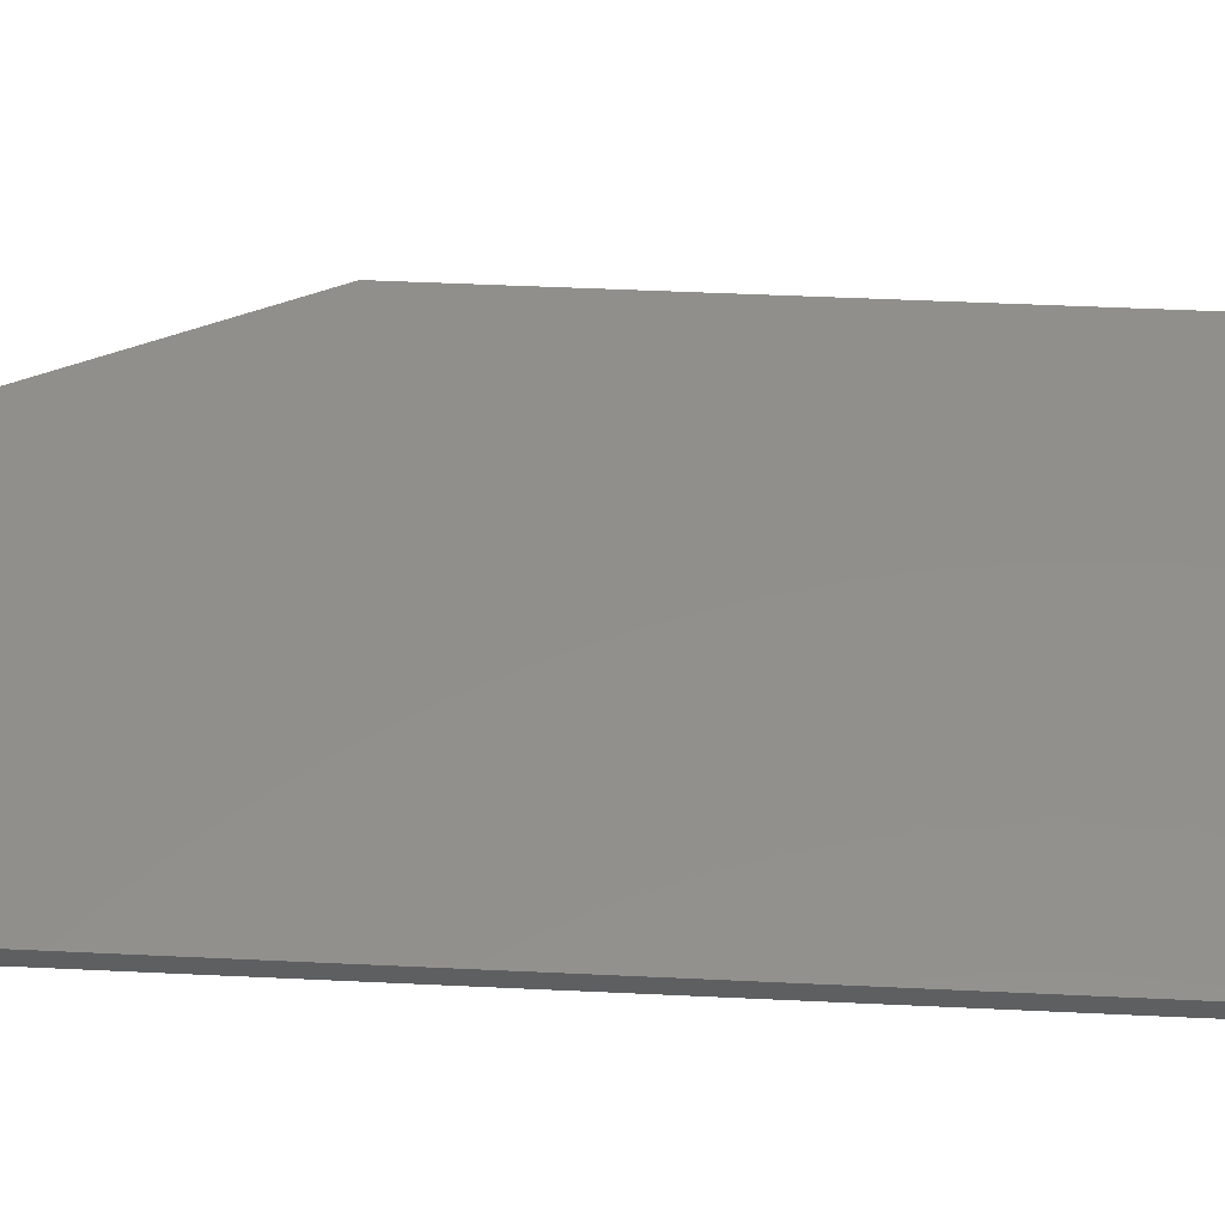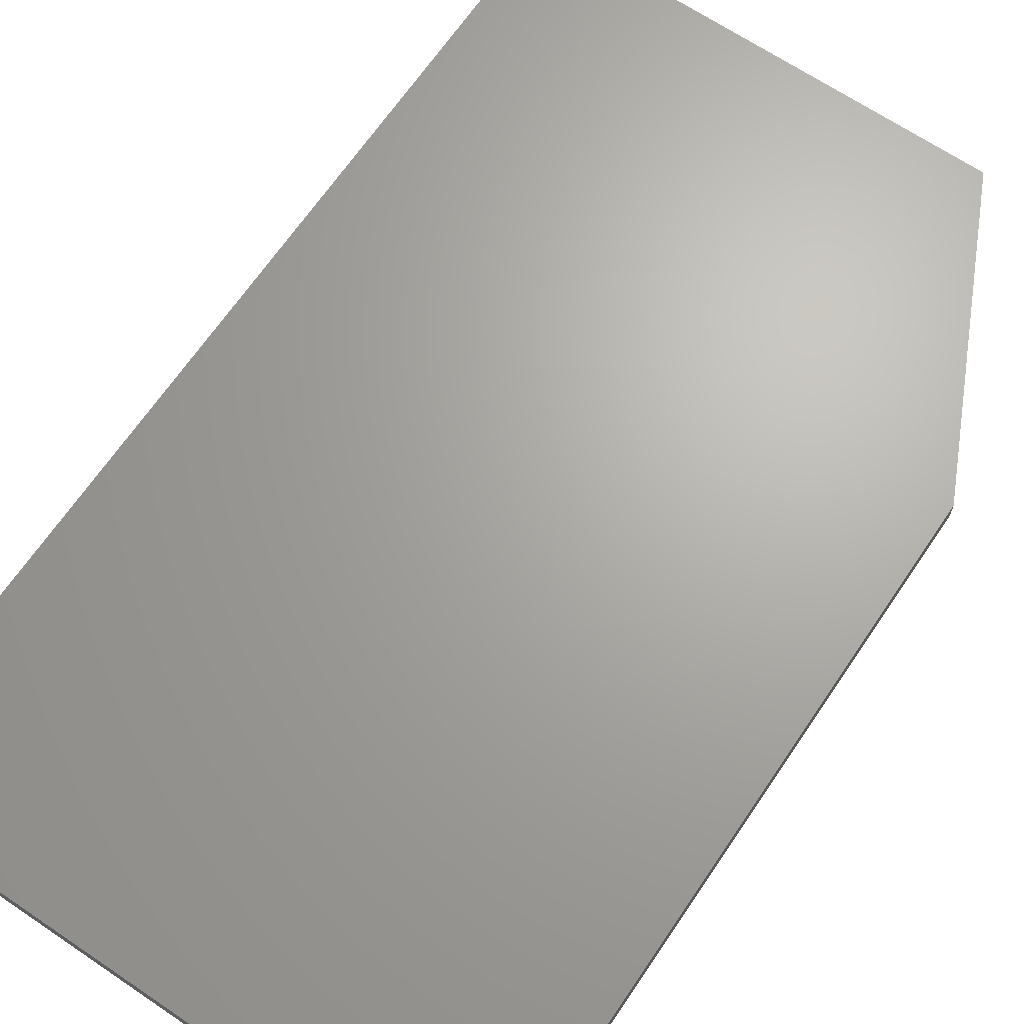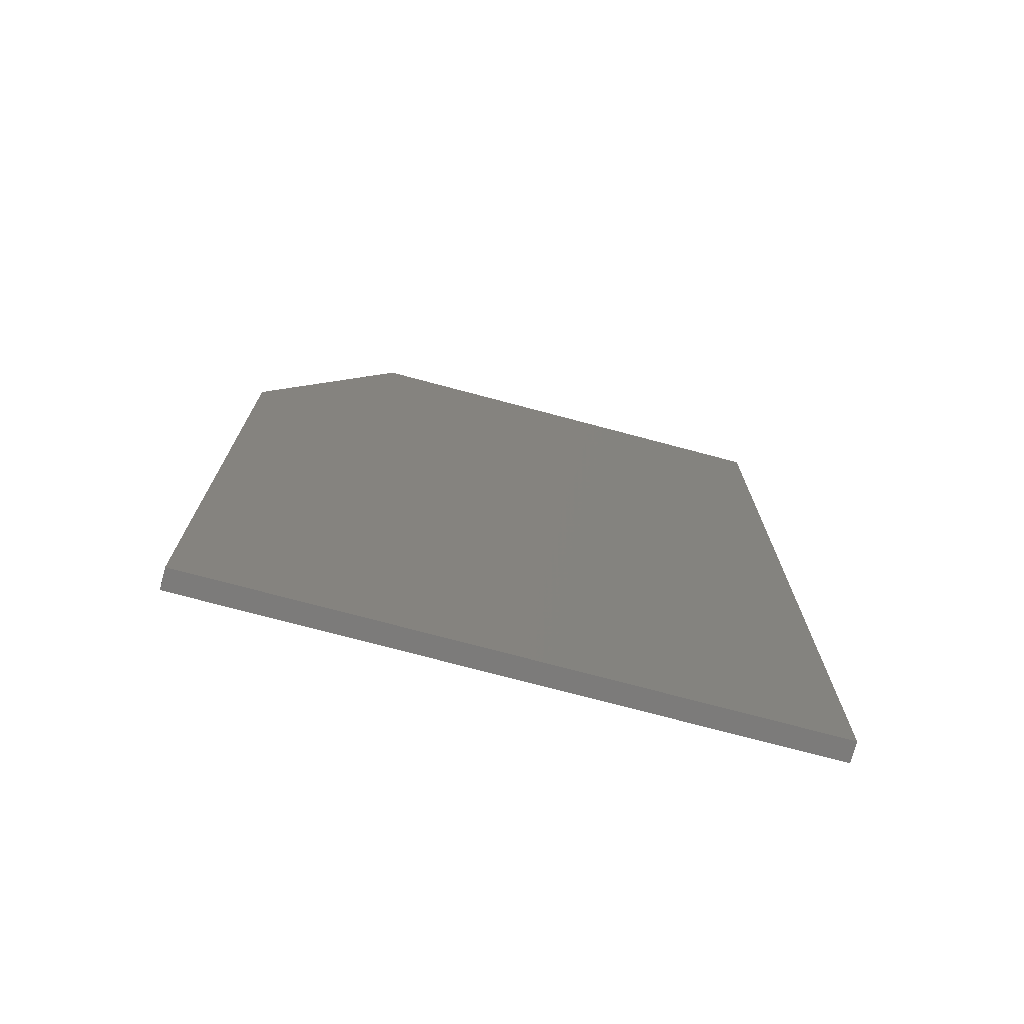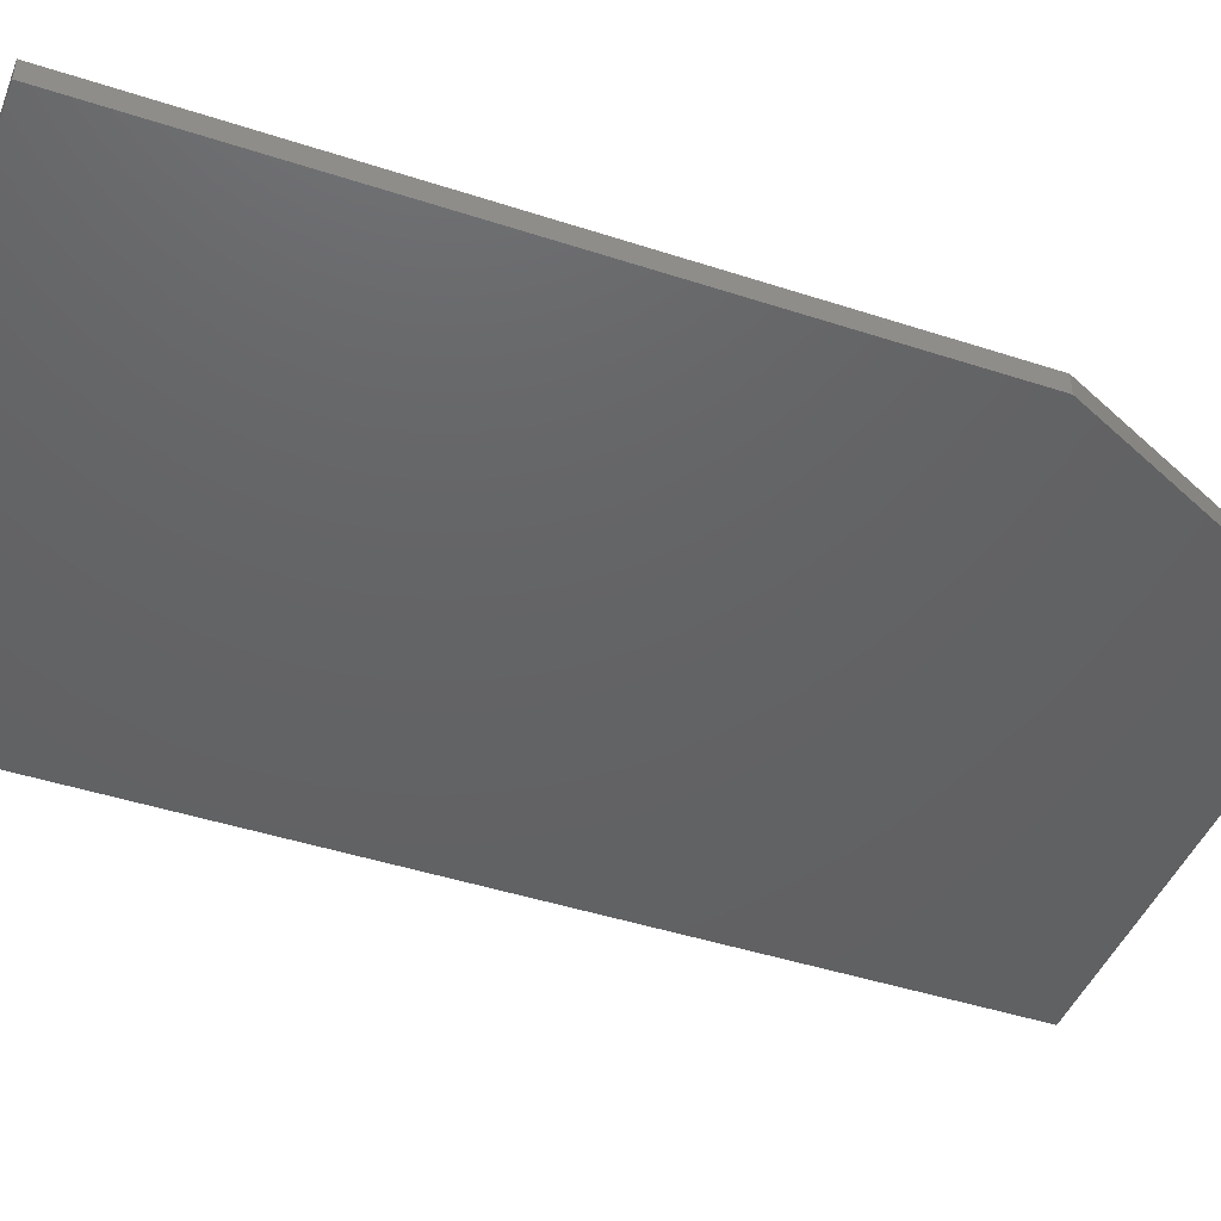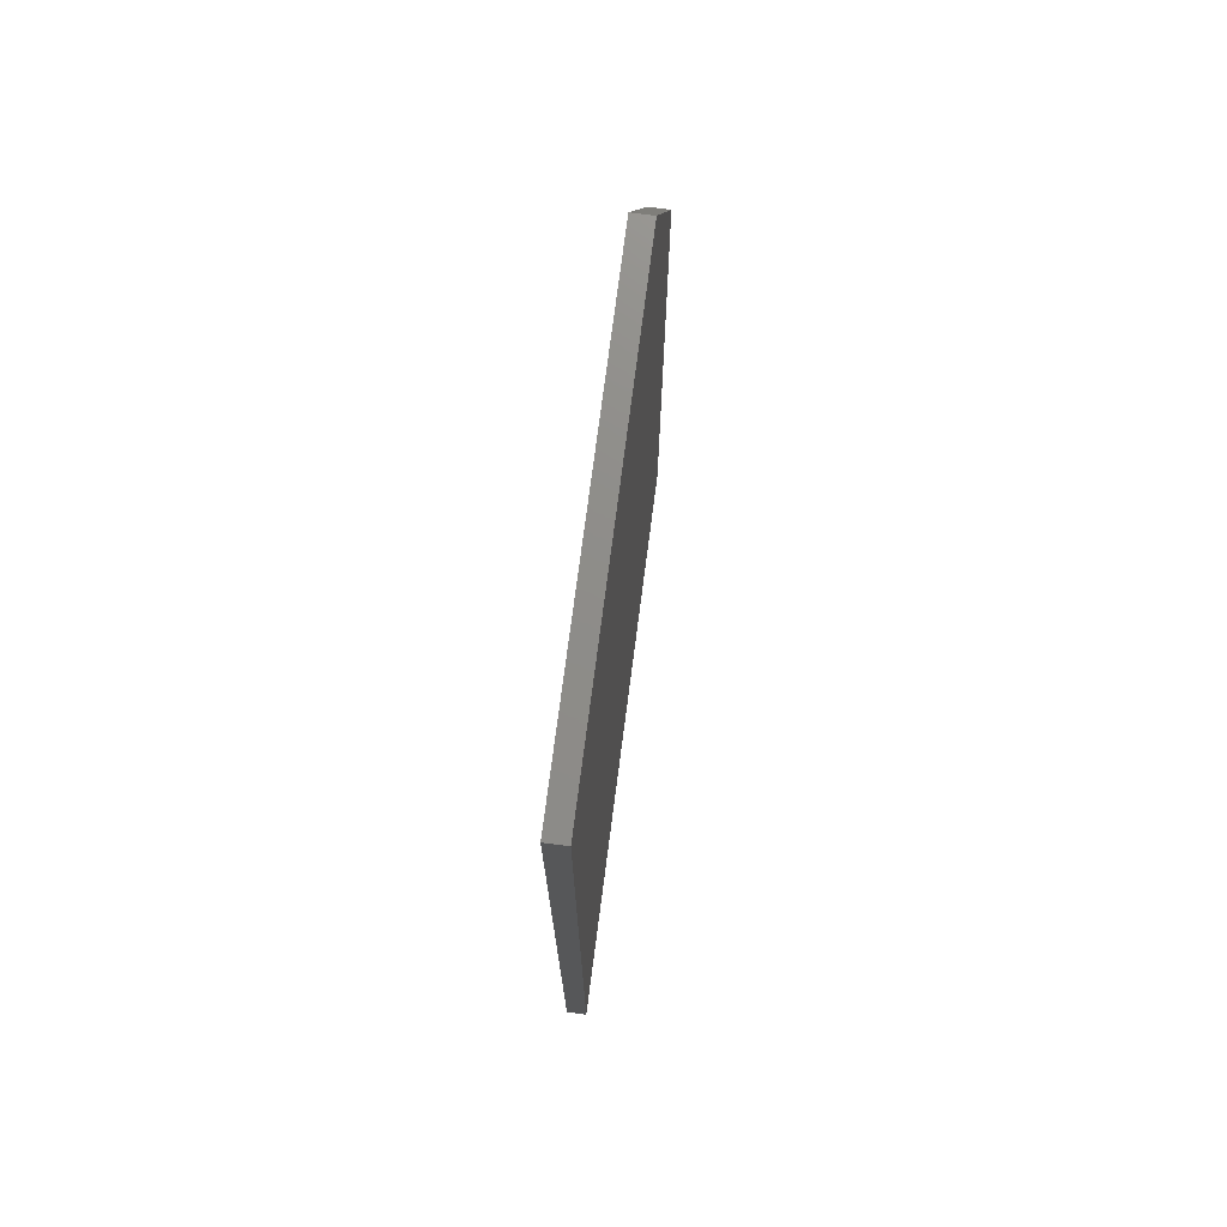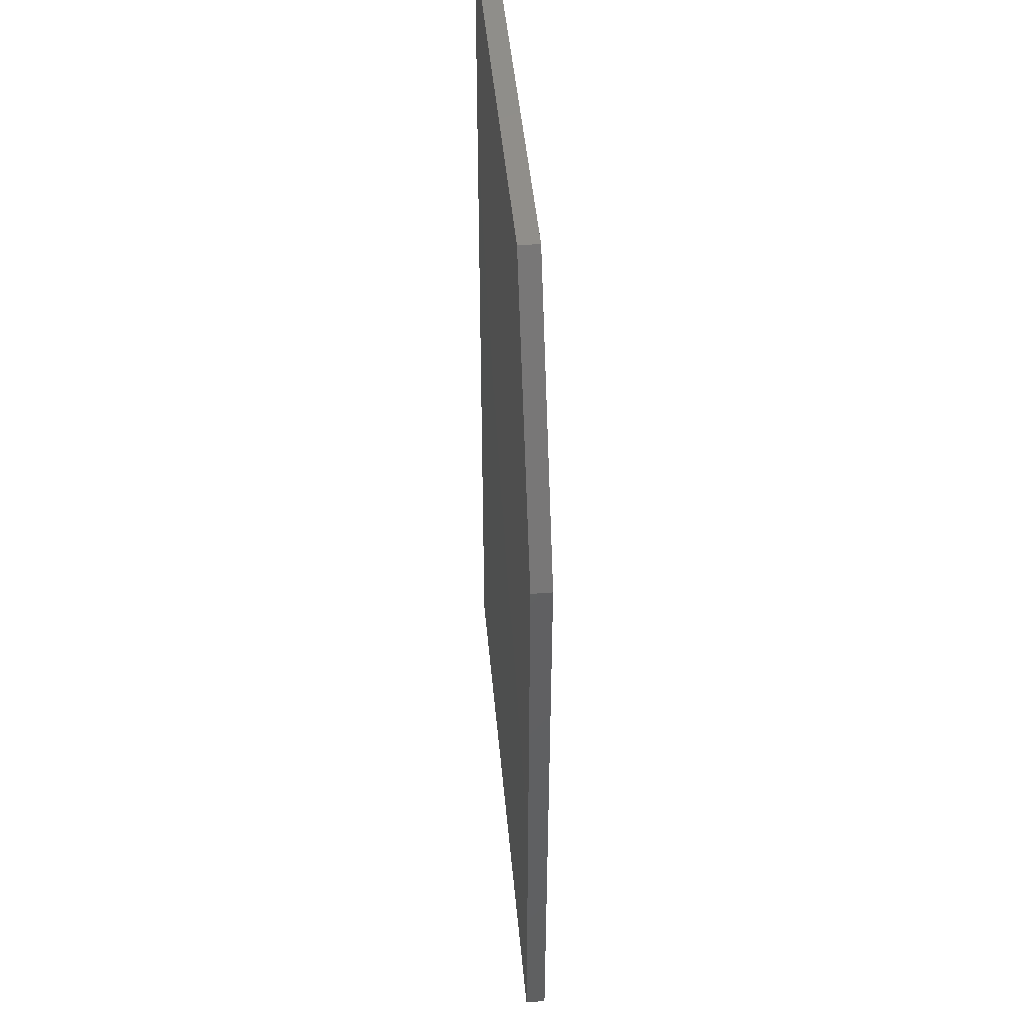
<metadata>
{"format":"stl","ext":"stl","renderer":"f3d","projection":"perspective","resolution":1024,"background":"white","views":[{"elev":51.4,"azim":92.9,"up":"+Y"},{"elev":66.8,"azim":-145.9,"up":"+Y"},{"elev":-74.7,"azim":-14.9,"up":"+Z"},{"elev":-44.8,"azim":-110.8,"up":"+Y"},{"elev":74.4,"azim":97.4,"up":"+Z"},{"elev":46.0,"azim":-95.1,"up":"+Z"}]}
</metadata>
<code>
# stl→obj: 10 verts, 16 faces
v -0.4609 -0.03125 -0.75
v 0.4549 -0.03125 -0.75
v -0.4609 -0.03125 0.3125
v 0.4549 -0.03125 0.75
v -0.25 -0.03125 0.75
v -0.25 1.782e-16 0.75
v 0.4549 2.174e-16 0.75
v -0.4609 1.18e-16 0.3125
v 0.4549 5.084e-17 -0.75
v -0.4609 0 -0.75
f 1 2 3
f 3 2 4
f 3 4 5
f 6 7 8
f 8 7 9
f 8 9 10
f 3 8 1
f 1 8 10
f 4 7 5
f 5 7 6
f 3 5 8
f 8 5 6
f 2 9 4
f 4 9 7
f 1 10 2
f 2 10 9

</code>
